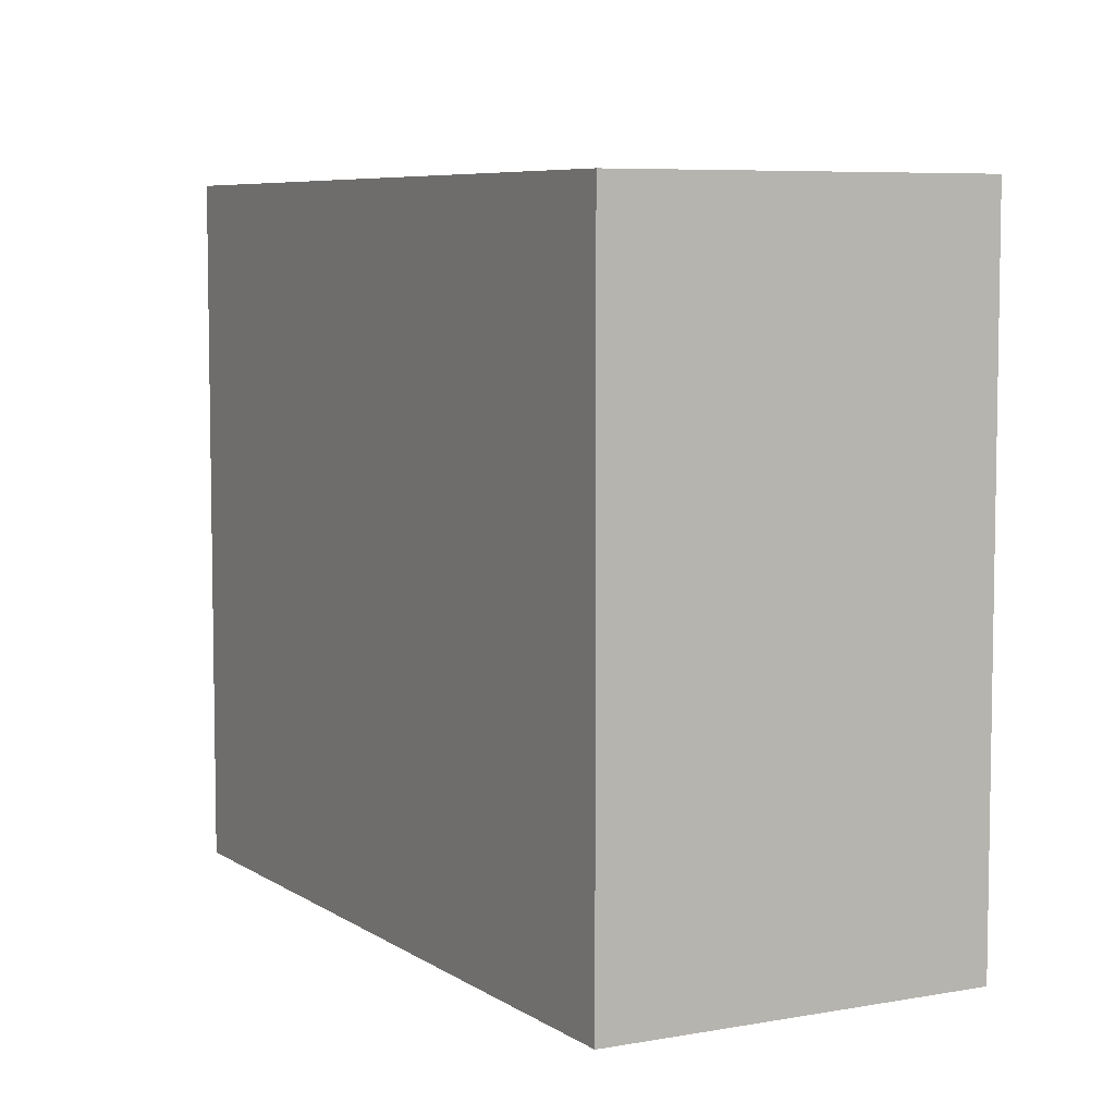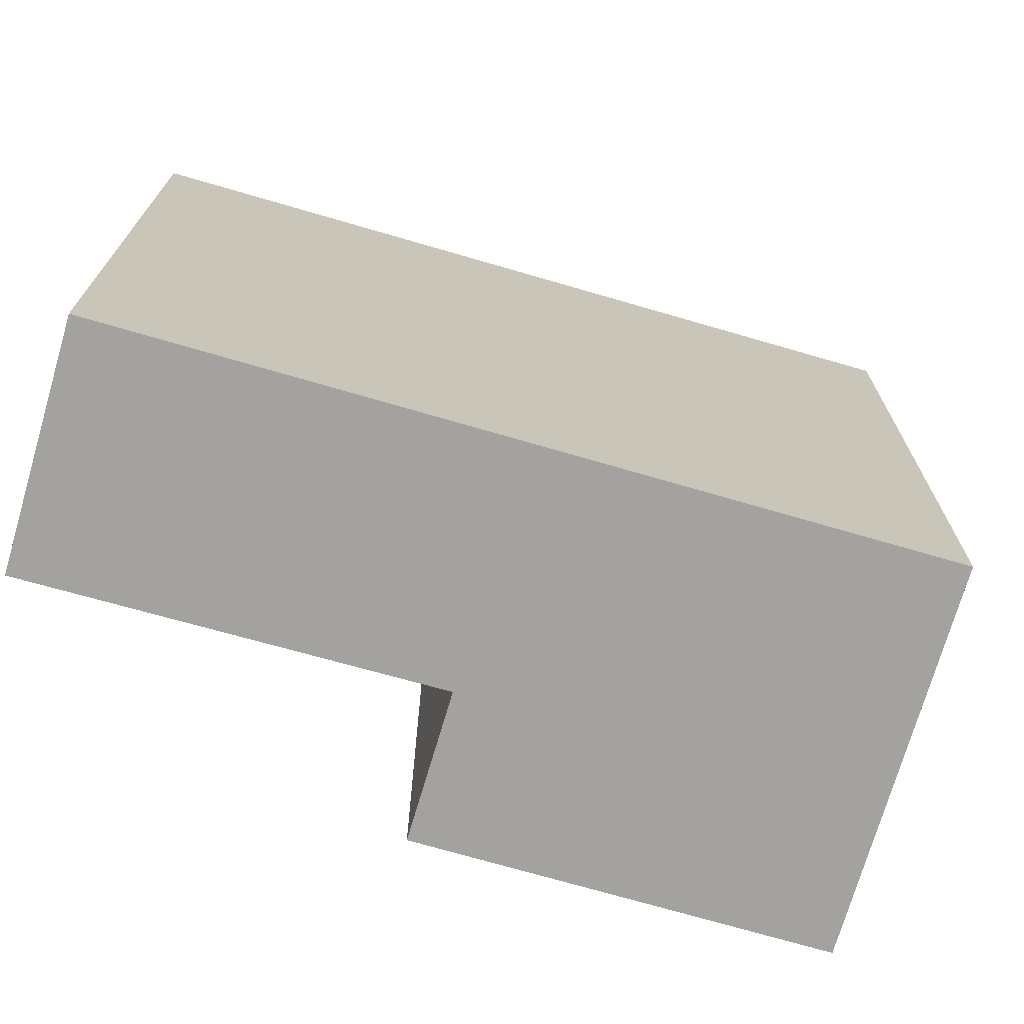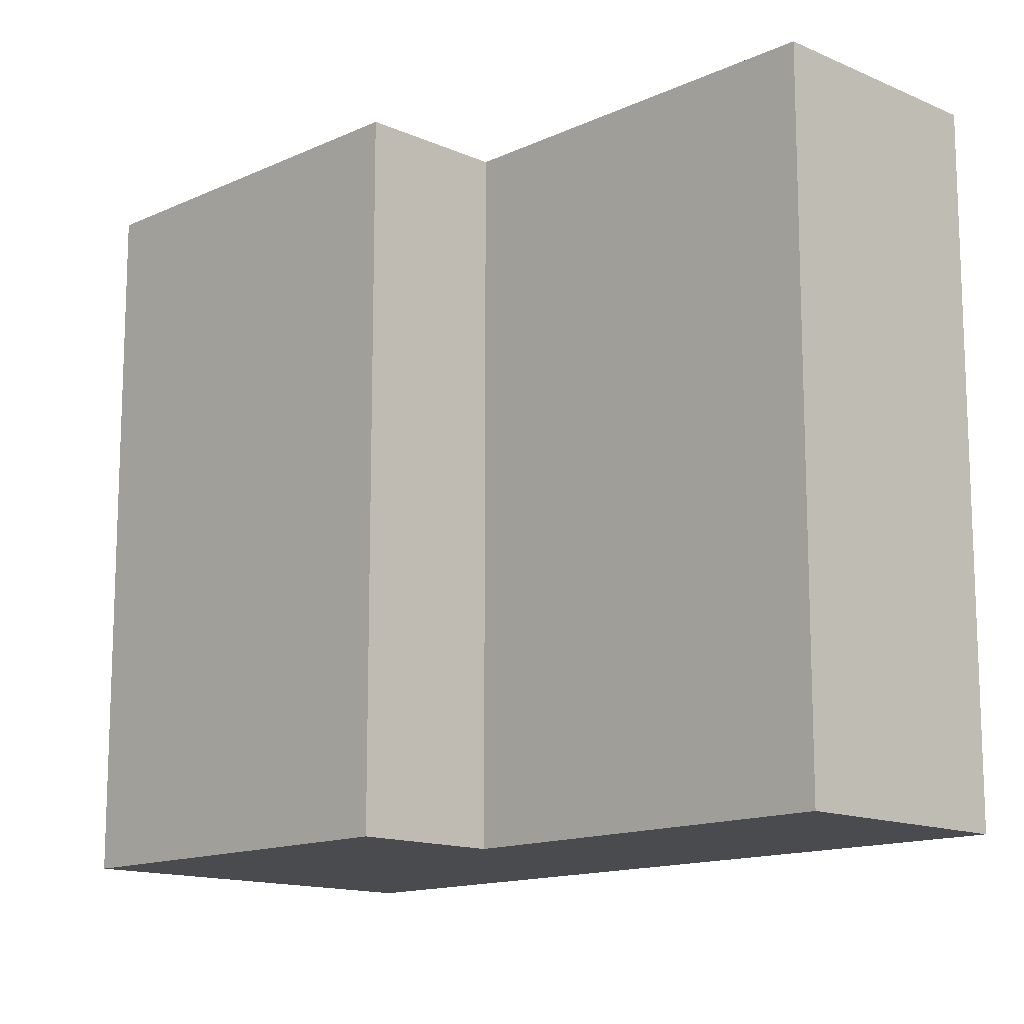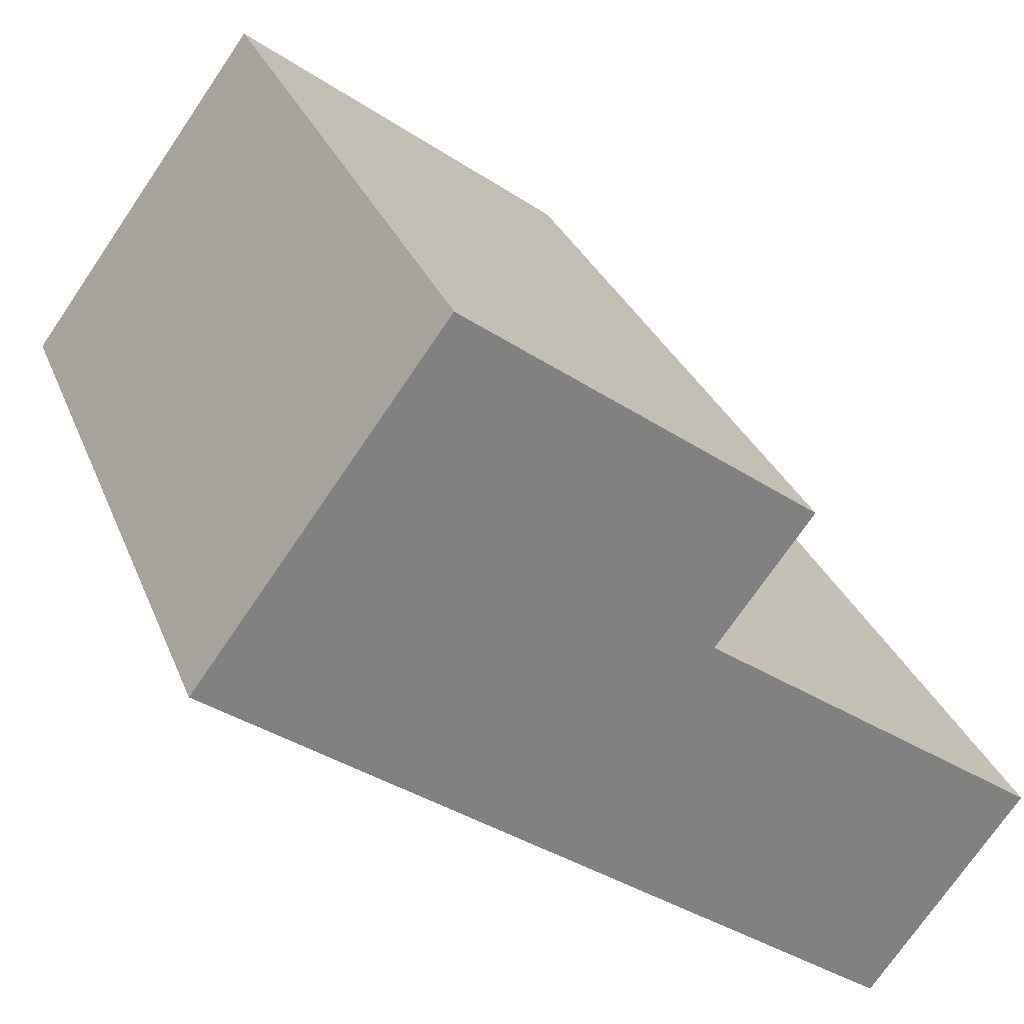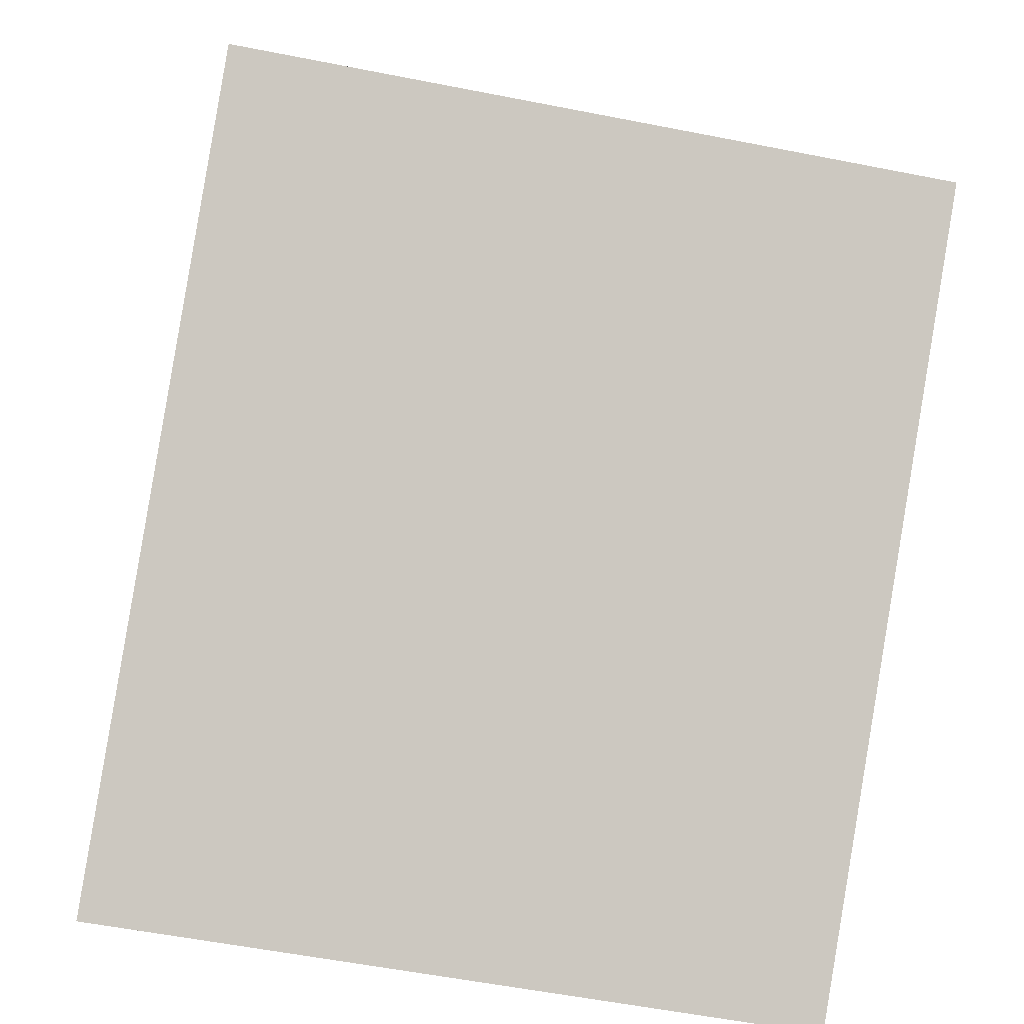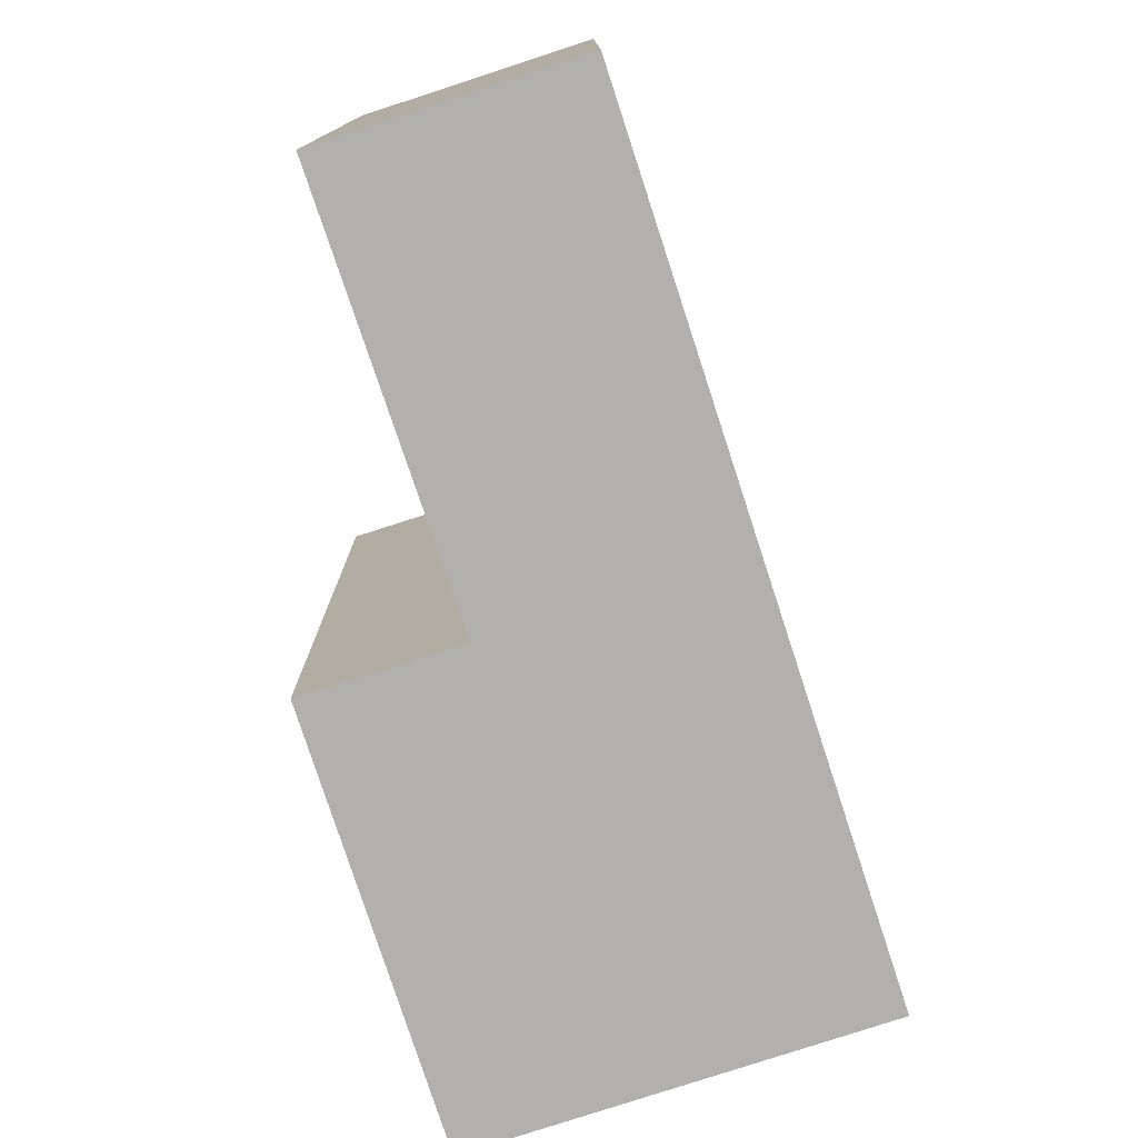
<metadata>
{"format":"obj","ext":"obj","renderer":"f3d","projection":"perspective","resolution":1024,"background":"white","views":[{"elev":6.6,"azim":-82.2,"up":"+Y"},{"elev":-72.6,"azim":-159.7,"up":"+Y"},{"elev":-13.8,"azim":82.1,"up":"+Y"},{"elev":29.5,"azim":-18.8,"up":"+Z"},{"elev":-56.2,"azim":-101.7,"up":"+Z"},{"elev":-78.7,"azim":144.6,"up":"+Y"}]}
</metadata>
<code>
v  5.914 6.322 -4.378
v  4.247 6.322 -0.436
v  7.232 6.322 -2.599
v  0 6.322 3.871e-16
v  2.104 6.322 2.842
v  5.062 6.322 0.652
v  7.232 1.591e-16 -2.599
v  5.914 2.681e-16 -4.378
v  5.062 -3.992e-17 0.652
v  4.247 2.67e-17 -0.436
v  0 0 0
v  2.104 -1.74e-16 2.842
g defaultobject
f 1 2 3
f 2 1 4
f 2 4 5
f 5 6 2
f 7 1 3
f 1 7 8
f 9 2 6
f 2 9 10
f 8 4 1
f 4 8 11
f 11 5 4
f 5 11 12
f 12 6 5
f 6 12 9
f 10 3 2
f 3 10 7
f 7 11 8
f 11 7 10
f 11 10 9
f 11 9 12

</code>
